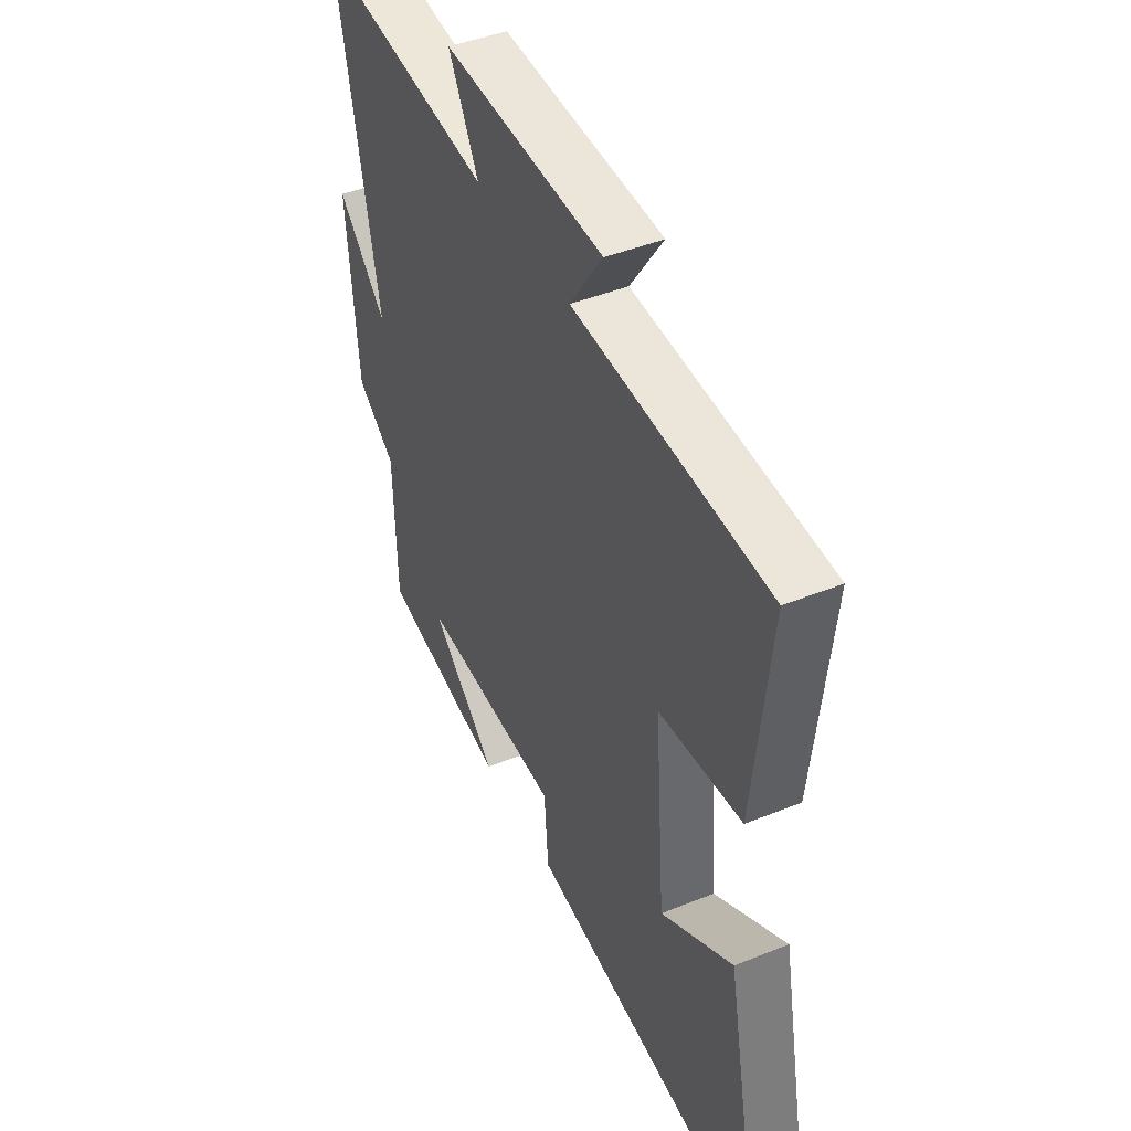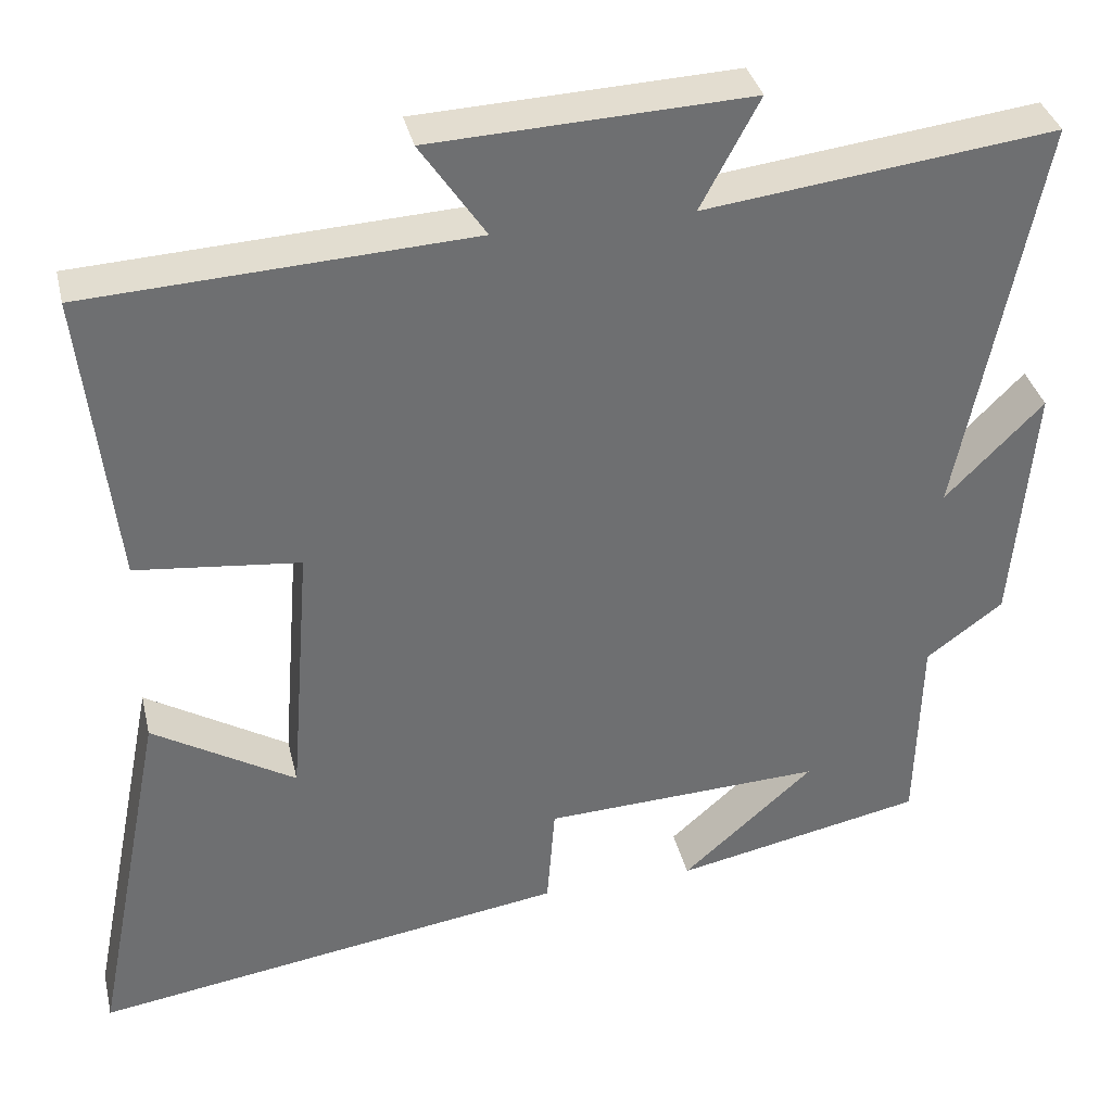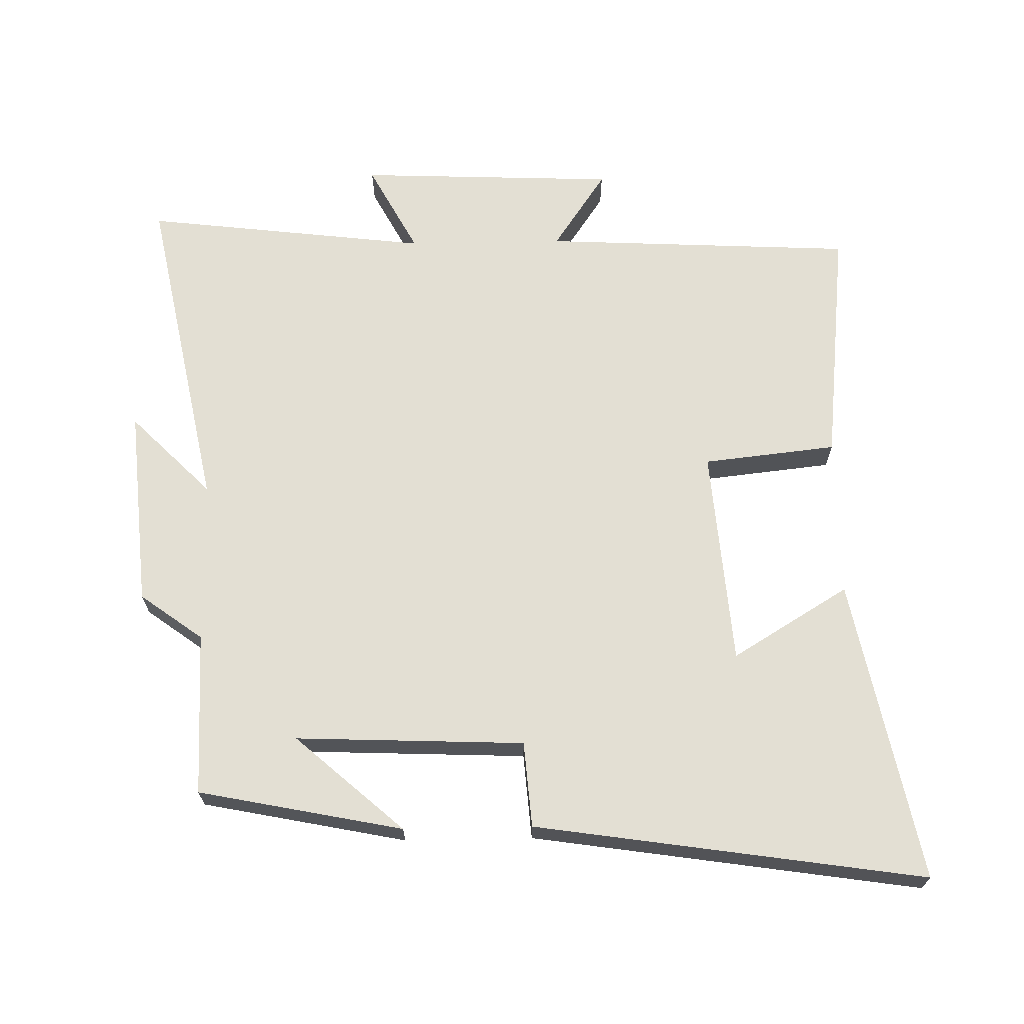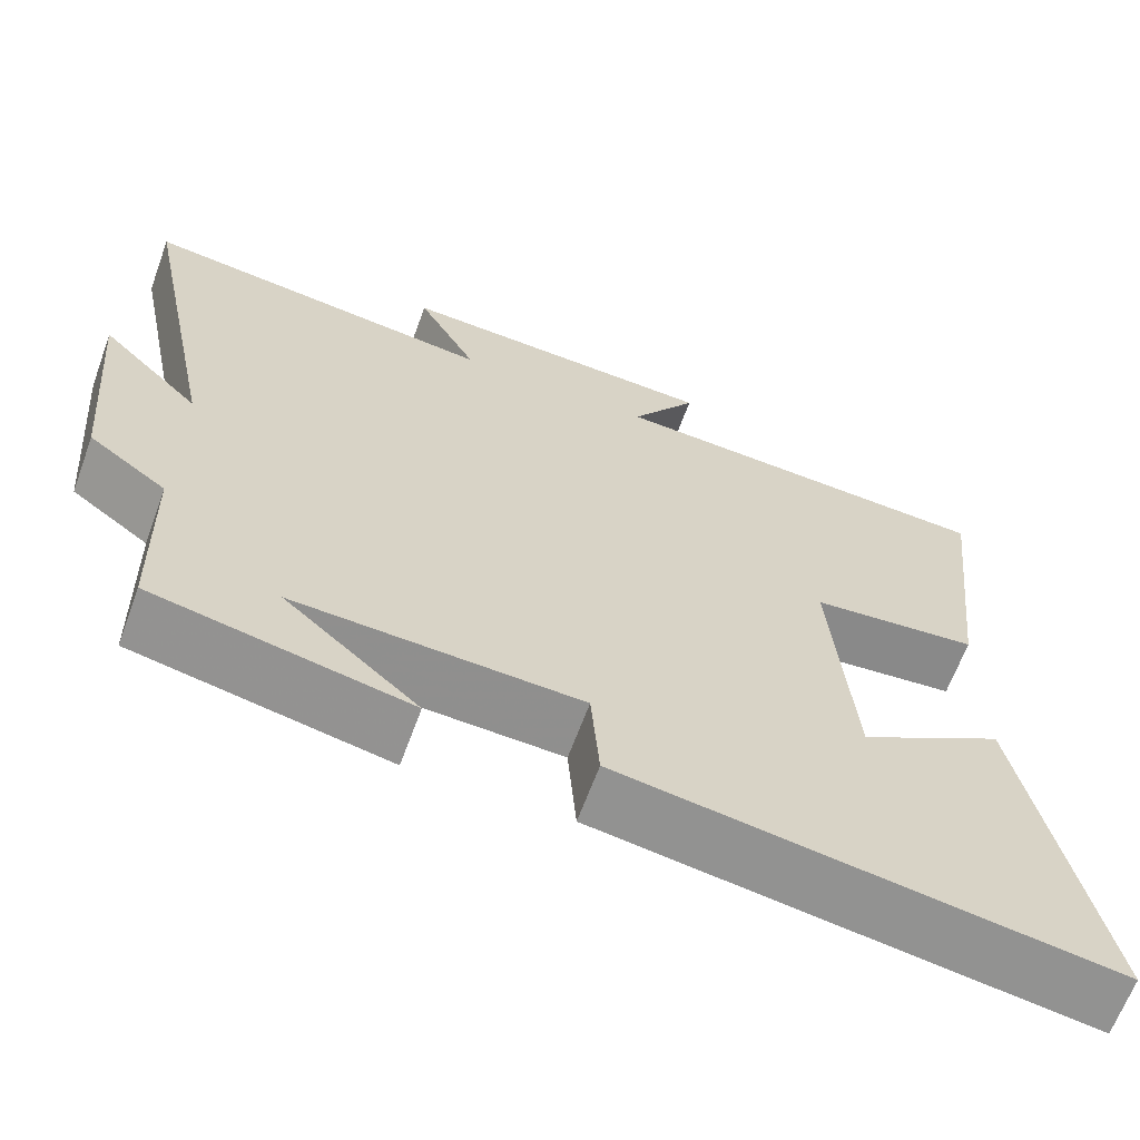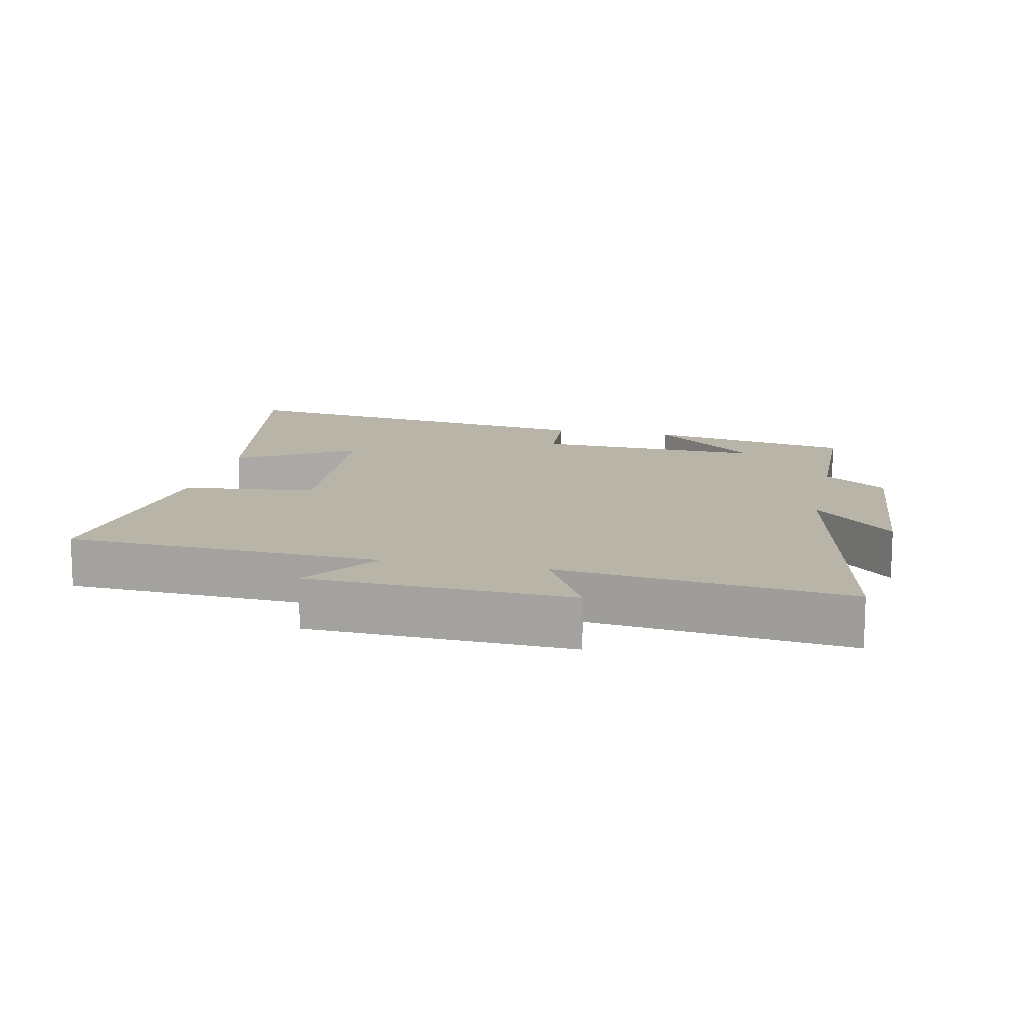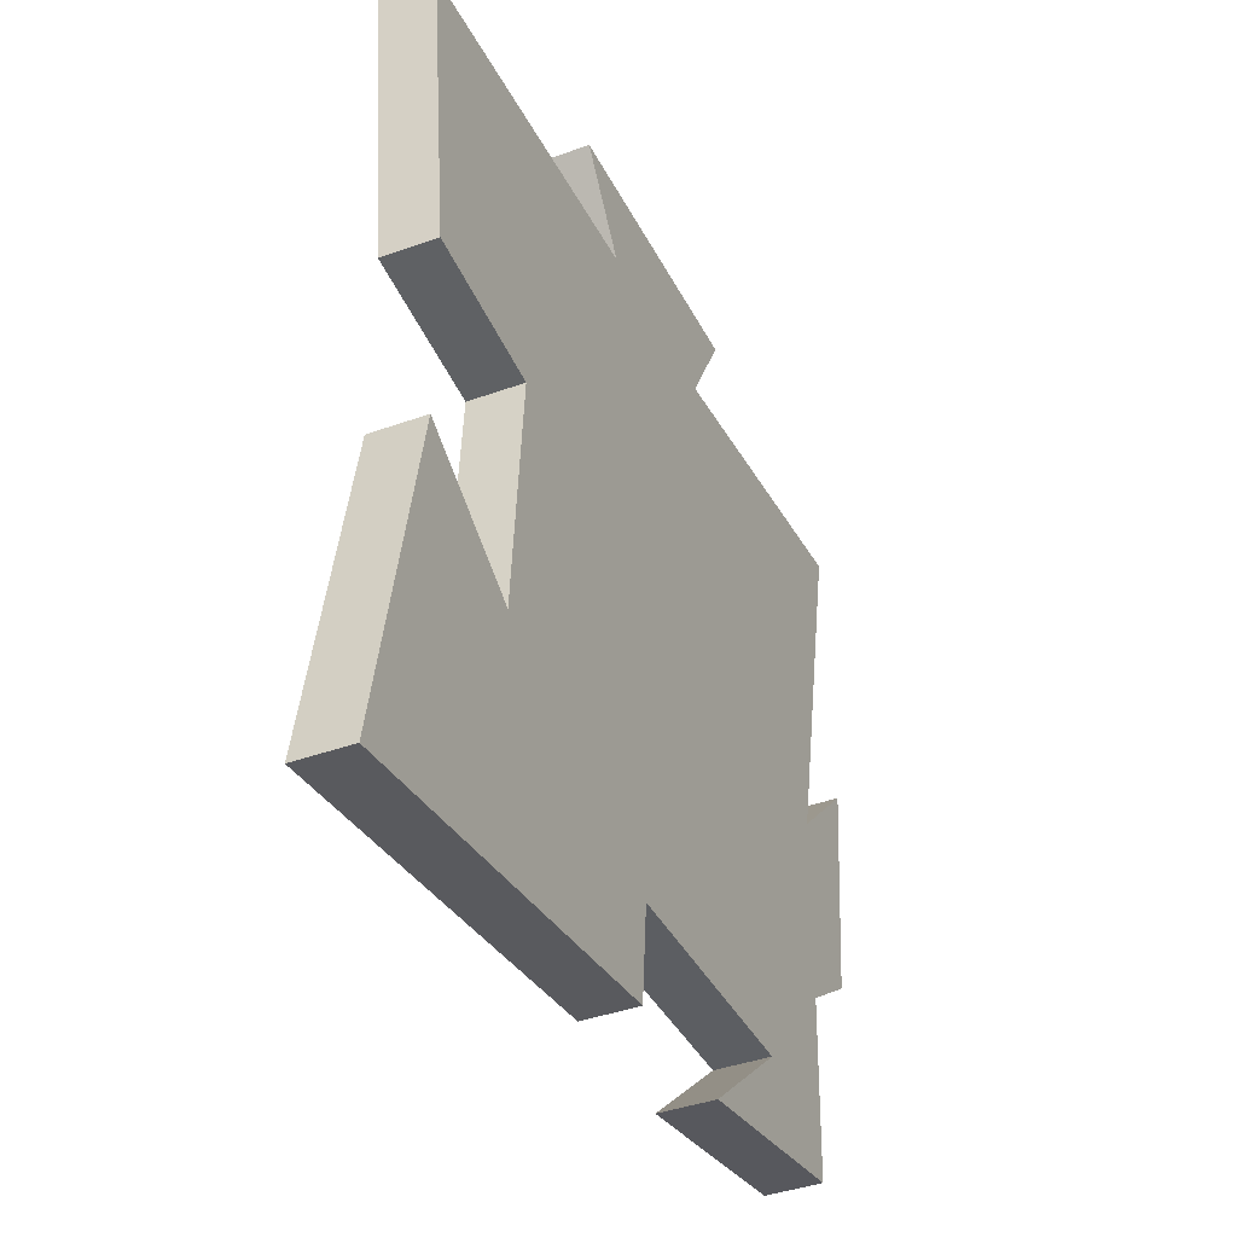
<metadata>
{"format":"obj","ext":"obj","renderer":"f3d","projection":"perspective","resolution":1024,"background":"white","views":[{"elev":44.4,"azim":-115.3,"up":"+Z"},{"elev":35.9,"azim":-13.1,"up":"+Z"},{"elev":67.1,"azim":178.9,"up":"+Y"},{"elev":-64.8,"azim":159.9,"up":"+Z"},{"elev":13.0,"azim":12.2,"up":"+Y"},{"elev":-40.1,"azim":-66.0,"up":"+Z"}]}
</metadata>
<code>
v 0.494 0.07 -0.438
v 0.187 0.07 -0.5
v 0.349 0.07 -0.357
v 0.005 0.07 -0.371
v -0.005 0.07 -0.5
v -0.59 0.07 -0.588
v -0.5 0.07 -0.132
v -0.325 0.07 -0.238
v -0.299 0.07 0.09
v -0.5 0.07 0.112
v -0.54 0.07 0.476
v -0.069 0.07 0.5
v -0.149 0.07 0.619
v 0.241 0.07 0.635
v 0.169 0.07 0.5
v 0.599 0.07 0.552
v 0.5 0.07 0.058
v 0.62 0.07 0.179
v 0.594 0.07 -0.123
v 0.5 0.07 -0.192
v 0.494 0 -0.438
v 0.187 0 -0.5
v 0.349 0 -0.357
v 0.005 0 -0.371
v -0.005 0 -0.5
v -0.59 0 -0.588
v -0.5 0 -0.132
v -0.325 0 -0.238
v -0.299 0 0.09
v -0.5 0 0.112
v -0.54 0 0.476
v -0.069 0 0.5
v -0.149 0 0.619
v 0.241 0 0.635
v 0.169 0 0.5
v 0.599 0 0.552
v 0.5 0 0.058
v 0.62 0 0.179
v 0.594 0 -0.123
v 0.5 0 -0.192
f 17 18 19 20
f 17 20 1
f 15 16 17
f 15 17 1
f 12 13 14 15
f 11 12 15
f 10 11 15
f 9 10 15
f 8 9 15
f 5 6 7 8
f 4 5 8
f 3 4 8 15
f 1 2 3
f 1 3 15
f 40 39 38 37
f 21 40 37
f 37 36 35
f 21 37 35
f 35 34 33 32
f 35 32 31
f 35 31 30
f 35 30 29
f 35 29 28
f 28 27 26 25
f 28 25 24
f 35 28 24 23
f 23 22 21
f 35 23 21
f 1 21 22 2
f 2 22 23 3
f 3 23 24 4
f 4 24 25 5
f 5 25 26 6
f 6 26 27 7
f 7 27 28 8
f 8 28 29 9
f 9 29 30 10
f 10 30 31 11
f 11 31 32 12
f 12 32 33 13
f 13 33 34 14
f 14 34 35 15
f 15 35 36 16
f 16 36 37 17
f 17 37 38 18
f 18 38 39 19
f 19 39 40 20
f 20 40 21 1

</code>
